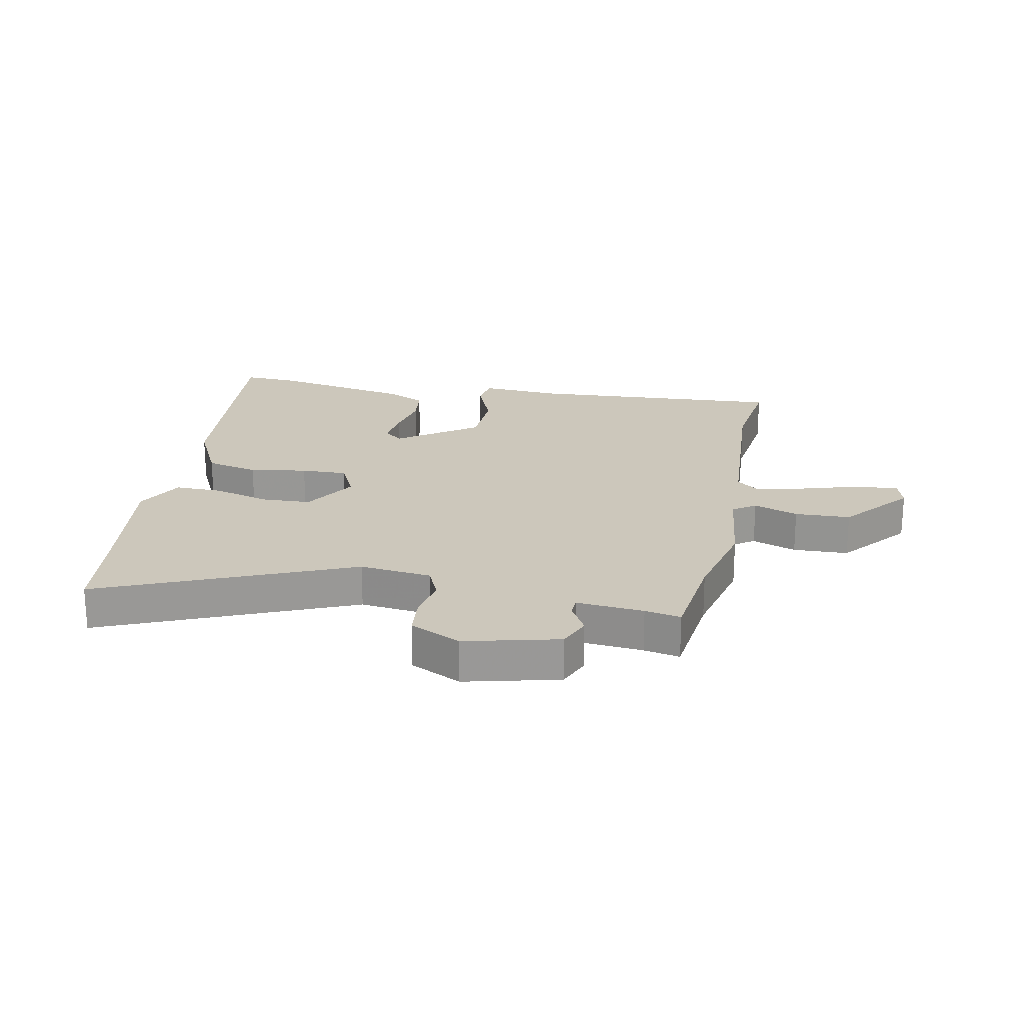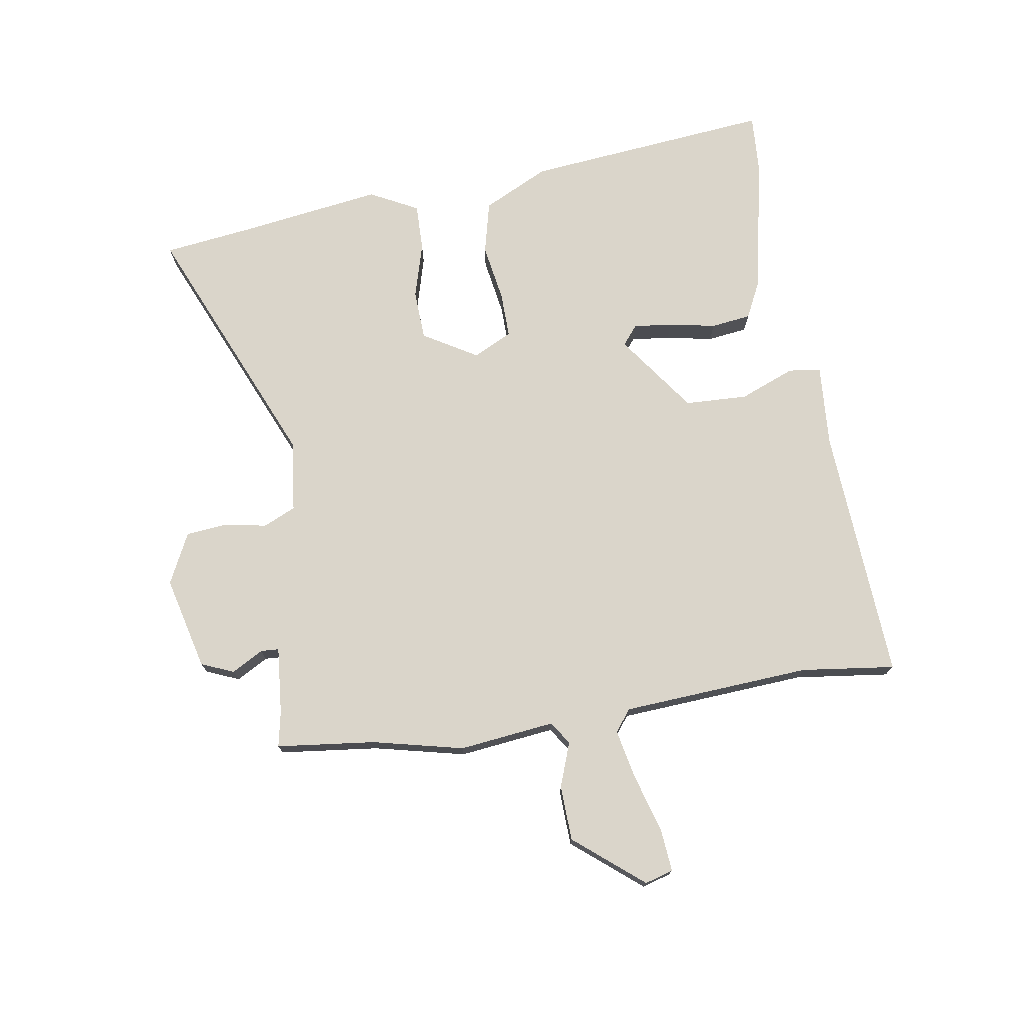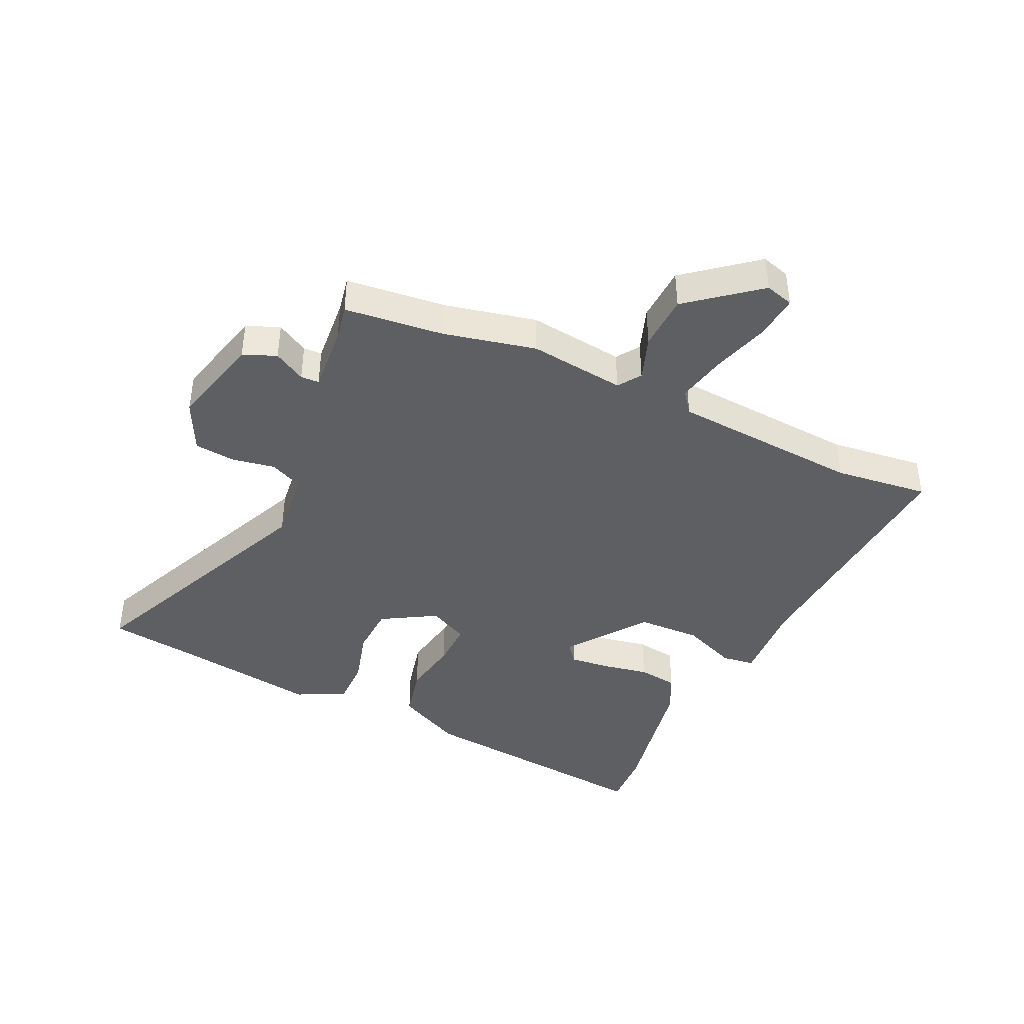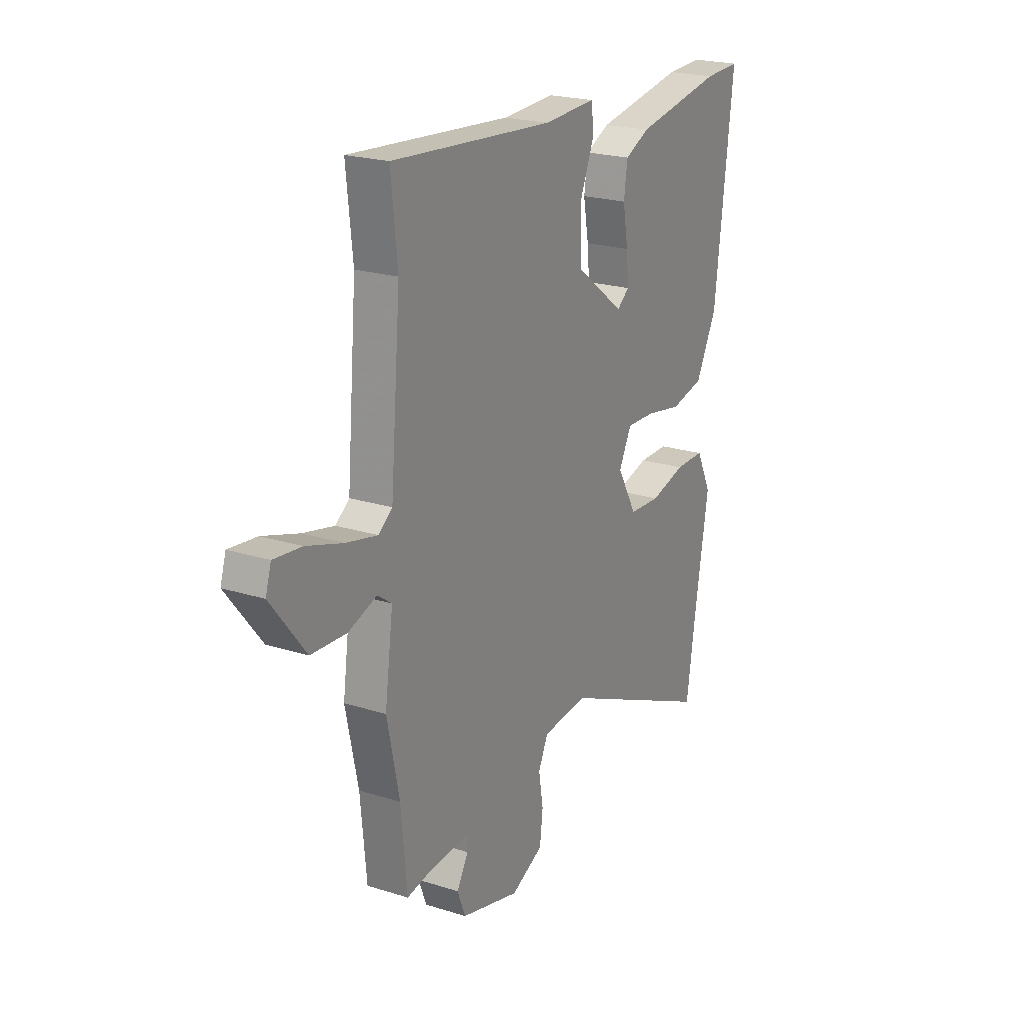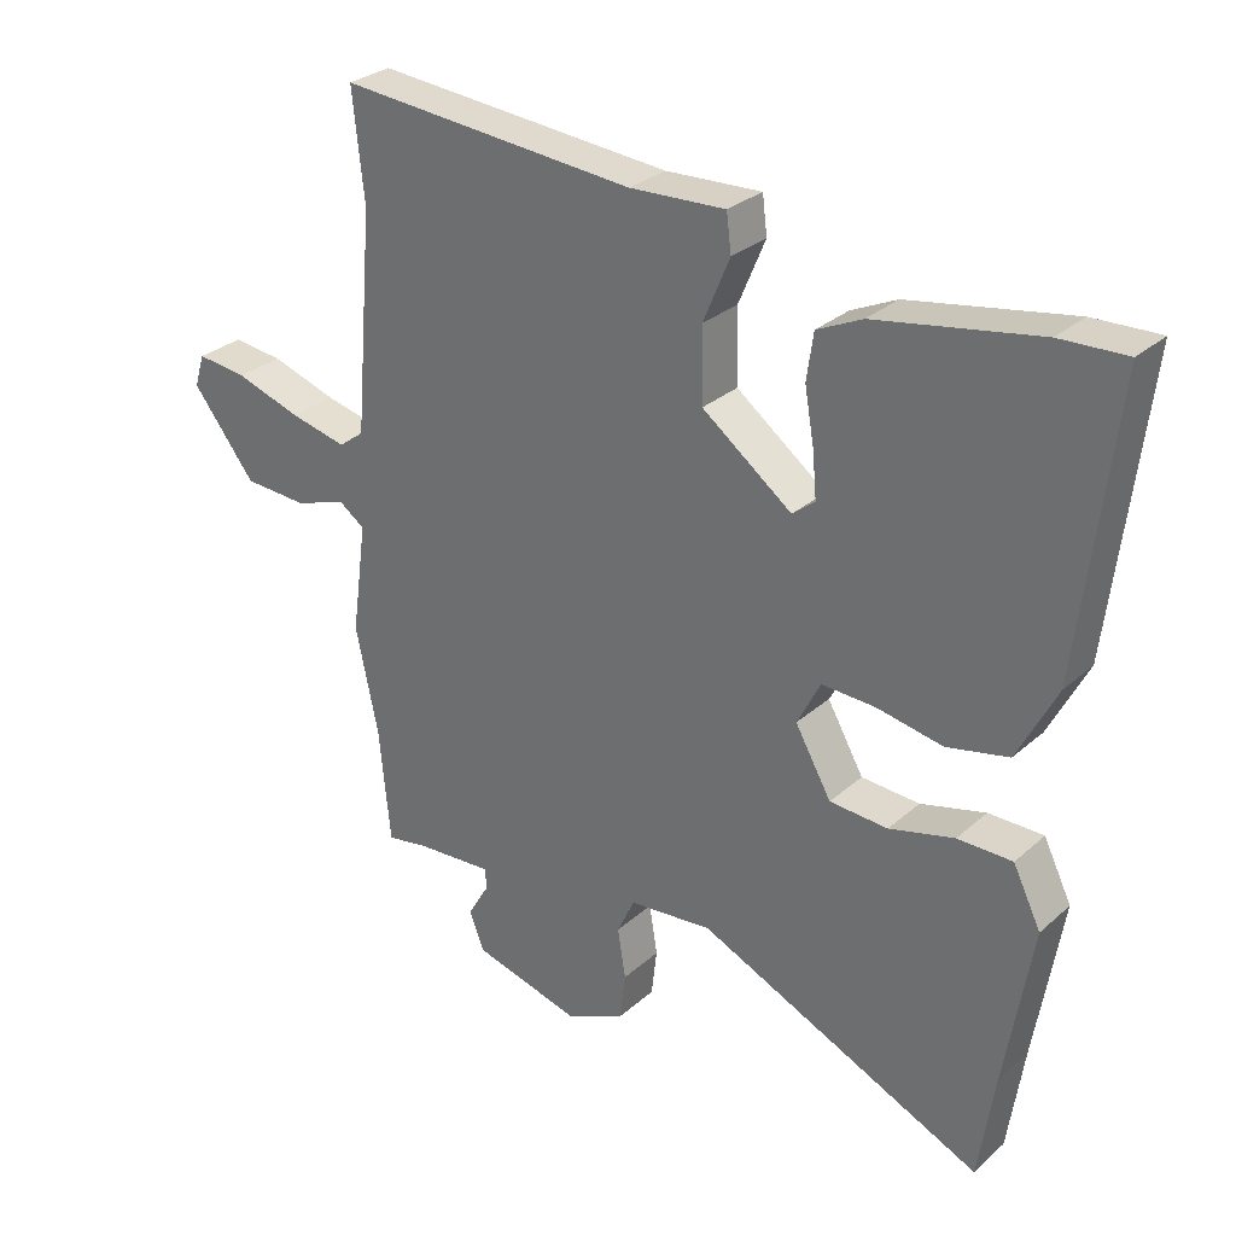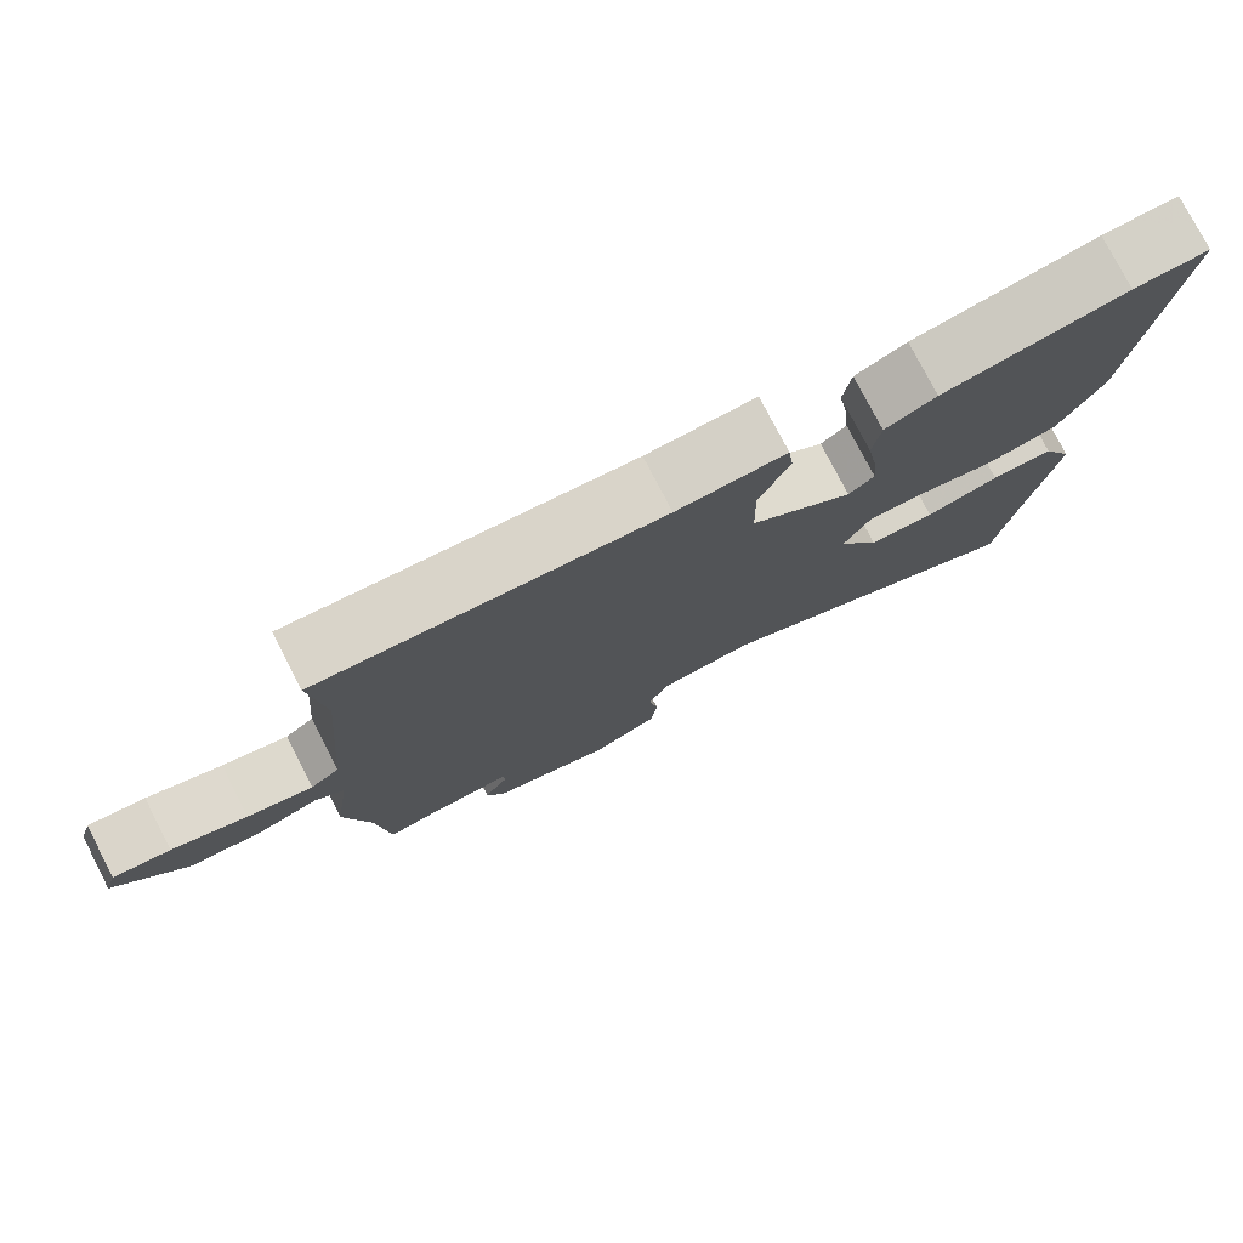
<metadata>
{"format":"obj","ext":"obj","renderer":"f3d","projection":"perspective","resolution":1024,"background":"white","views":[{"elev":21.6,"azim":-167.6,"up":"+Y"},{"elev":74.3,"azim":-98.0,"up":"+Y"},{"elev":-41.4,"azim":-114.3,"up":"+Y"},{"elev":21.9,"azim":-61.0,"up":"+Z"},{"elev":29.3,"azim":38.1,"up":"+Z"},{"elev":77.8,"azim":-27.3,"up":"+Z"}]}
</metadata>
<code>
v -0.496 0.07 -0.54
v -0.512 0.07 -0.372
v -0.545 0.07 -0.216
v -0.523 0.07 -0.054
v -0.561 0.07 -0.027
v -0.637 0.07 -0.053
v -0.731 0.07 -0.048
v -0.824 0.07 0.07
v -0.809 0.07 0.118
v -0.735 0.07 0.11
v -0.638 0.07 0.079
v -0.554 0.07 0.06
v -0.517 0.07 0.088
v -0.49 0.07 0.409
v -0.507 0.07 0.569
v -0.072 0.07 0.534
v 0.068 0.07 0.541
v 0.075 0.07 0.486
v 0.036 0.07 0.393
v 0.038 0.07 0.286
v 0.17 0.07 0.187
v 0.203 0.07 0.213
v 0.197 0.07 0.279
v 0.183 0.07 0.359
v 0.193 0.07 0.427
v 0.259 0.07 0.458
v 0.496 0.07 0.5
v 0.593 0.07 0.504
v 0.543 0.07 0.084
v 0.486 0.07 -0.027
v 0.396 0.07 -0.047
v 0.299 0.07 -0.029
v 0.221 0.07 -0.026
v 0.187 0.07 -0.092
v 0.24 0.07 -0.185
v 0.325 0.07 -0.19
v 0.42 0.07 -0.165
v 0.5 0.07 -0.165
v 0.541 0.07 -0.248
v 0.502 0.07 -0.486
v 0.479 0.07 -0.642
v 0.06 0.07 -0.453
v -0.062 0.07 -0.465
v -0.088 0.07 -0.52
v -0.076 0.07 -0.593
v -0.084 0.07 -0.662
v -0.171 0.07 -0.703
v -0.329 0.07 -0.661
v -0.351 0.07 -0.605
v -0.32 0.07 -0.552
v -0.321 0.07 -0.521
v -0.435 0.07 -0.529
v -0.496 0 -0.54
v -0.512 0 -0.372
v -0.545 0 -0.216
v -0.523 0 -0.054
v -0.561 0 -0.027
v -0.637 0 -0.053
v -0.731 0 -0.048
v -0.824 0 0.07
v -0.809 0 0.118
v -0.735 0 0.11
v -0.638 0 0.079
v -0.554 0 0.06
v -0.517 0 0.088
v -0.49 0 0.409
v -0.507 0 0.569
v -0.072 0 0.534
v 0.068 0 0.541
v 0.075 0 0.486
v 0.036 0 0.393
v 0.038 0 0.286
v 0.17 0 0.187
v 0.203 0 0.213
v 0.197 0 0.279
v 0.183 0 0.359
v 0.193 0 0.427
v 0.259 0 0.458
v 0.496 0 0.5
v 0.593 0 0.504
v 0.543 0 0.084
v 0.486 0 -0.027
v 0.396 0 -0.047
v 0.299 0 -0.029
v 0.221 0 -0.026
v 0.187 0 -0.092
v 0.24 0 -0.185
v 0.325 0 -0.19
v 0.42 0 -0.165
v 0.5 0 -0.165
v 0.541 0 -0.248
v 0.502 0 -0.486
v 0.479 0 -0.642
v 0.06 0 -0.453
v -0.062 0 -0.465
v -0.088 0 -0.52
v -0.076 0 -0.593
v -0.084 0 -0.662
v -0.171 0 -0.703
v -0.329 0 -0.661
v -0.351 0 -0.605
v -0.32 0 -0.552
v -0.321 0 -0.521
v -0.435 0 -0.529
f 47 48 49 50
f 47 50 51
f 44 45 46 47
f 44 47 51
f 43 44 51
f 40 41 42
f 38 39 40 42
f 36 37 38 42
f 35 36 42 43
f 34 35 43 51
f 29 30 31 32
f 29 32 33
f 28 29 33
f 27 28 33
f 26 27 33
f 23 24 25 26
f 22 23 26
f 22 26 33 34
f 16 17 18 19
f 14 15 16 19
f 13 14 19 20
f 12 13 20 21
f 8 9 10 11
f 8 11 12
f 5 6 7 8
f 5 8 12
f 4 5 12 21
f 2 3 4 21
f 52 1 2 21
f 34 51 52
f 21 22 34 52
f 102 101 100 99
f 103 102 99
f 99 98 97 96
f 103 99 96
f 103 96 95
f 94 93 92
f 94 92 91 90
f 94 90 89 88
f 95 94 88 87
f 103 95 87 86
f 84 83 82 81
f 85 84 81
f 85 81 80
f 85 80 79
f 85 79 78
f 78 77 76 75
f 78 75 74
f 86 85 78 74
f 71 70 69 68
f 71 68 67 66
f 72 71 66 65
f 73 72 65 64
f 63 62 61 60
f 64 63 60
f 60 59 58 57
f 64 60 57
f 73 64 57 56
f 73 56 55 54
f 73 54 53 104
f 104 103 86
f 104 86 74 73
f 1 53 54 2
f 2 54 55 3
f 3 55 56 4
f 4 56 57 5
f 5 57 58 6
f 6 58 59 7
f 7 59 60 8
f 8 60 61 9
f 9 61 62 10
f 10 62 63 11
f 11 63 64 12
f 12 64 65 13
f 13 65 66 14
f 14 66 67 15
f 15 67 68 16
f 16 68 69 17
f 17 69 70 18
f 18 70 71 19
f 19 71 72 20
f 20 72 73 21
f 21 73 74 22
f 22 74 75 23
f 23 75 76 24
f 24 76 77 25
f 25 77 78 26
f 26 78 79 27
f 27 79 80 28
f 28 80 81 29
f 29 81 82 30
f 30 82 83 31
f 31 83 84 32
f 32 84 85 33
f 33 85 86 34
f 34 86 87 35
f 35 87 88 36
f 36 88 89 37
f 37 89 90 38
f 38 90 91 39
f 39 91 92 40
f 40 92 93 41
f 41 93 94 42
f 42 94 95 43
f 43 95 96 44
f 44 96 97 45
f 45 97 98 46
f 46 98 99 47
f 47 99 100 48
f 48 100 101 49
f 49 101 102 50
f 50 102 103 51
f 51 103 104 52
f 52 104 53 1

</code>
